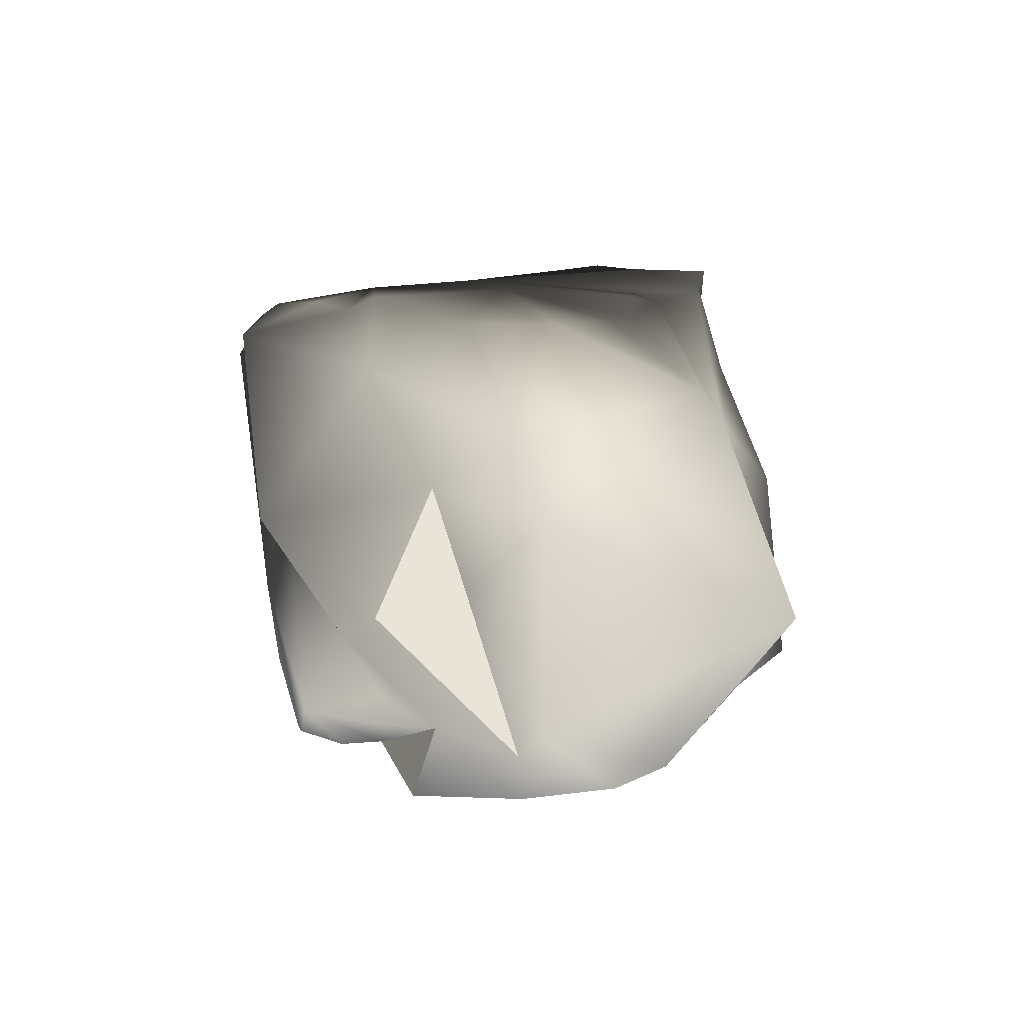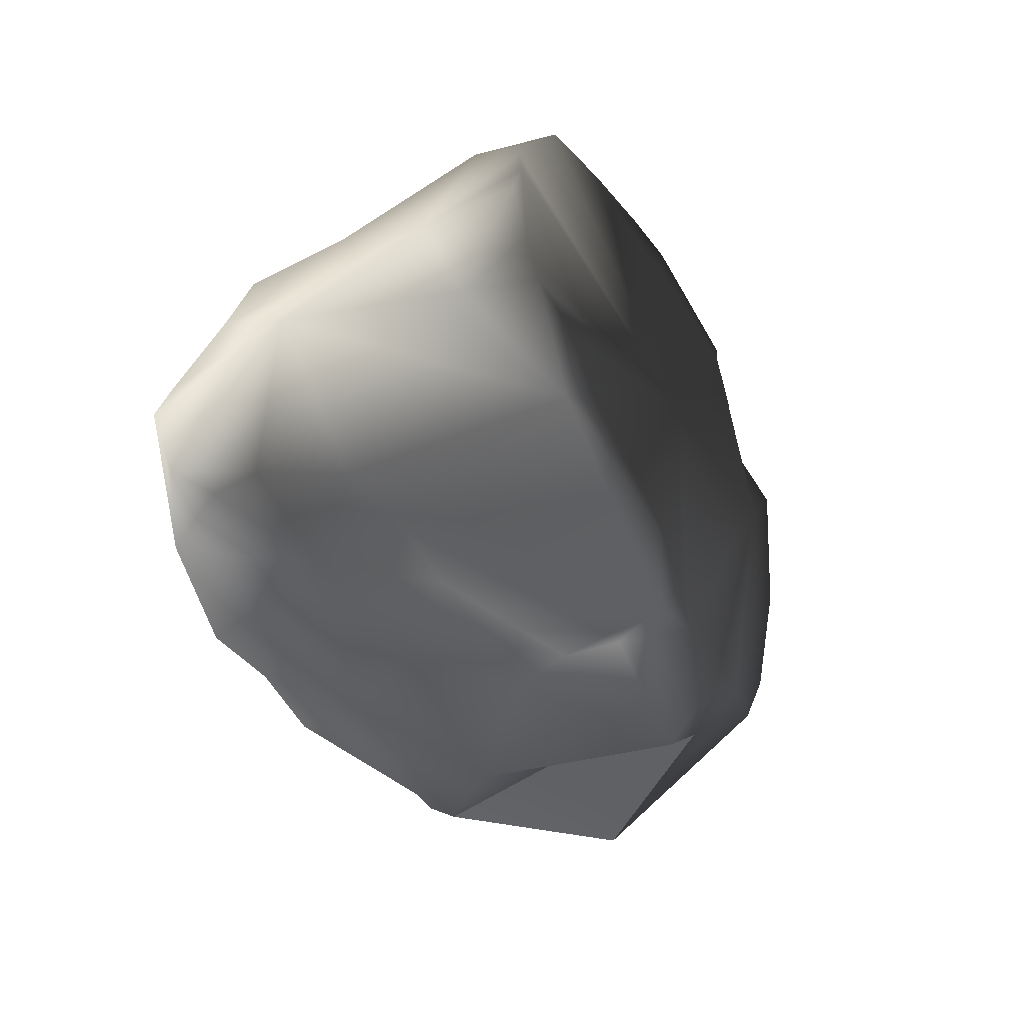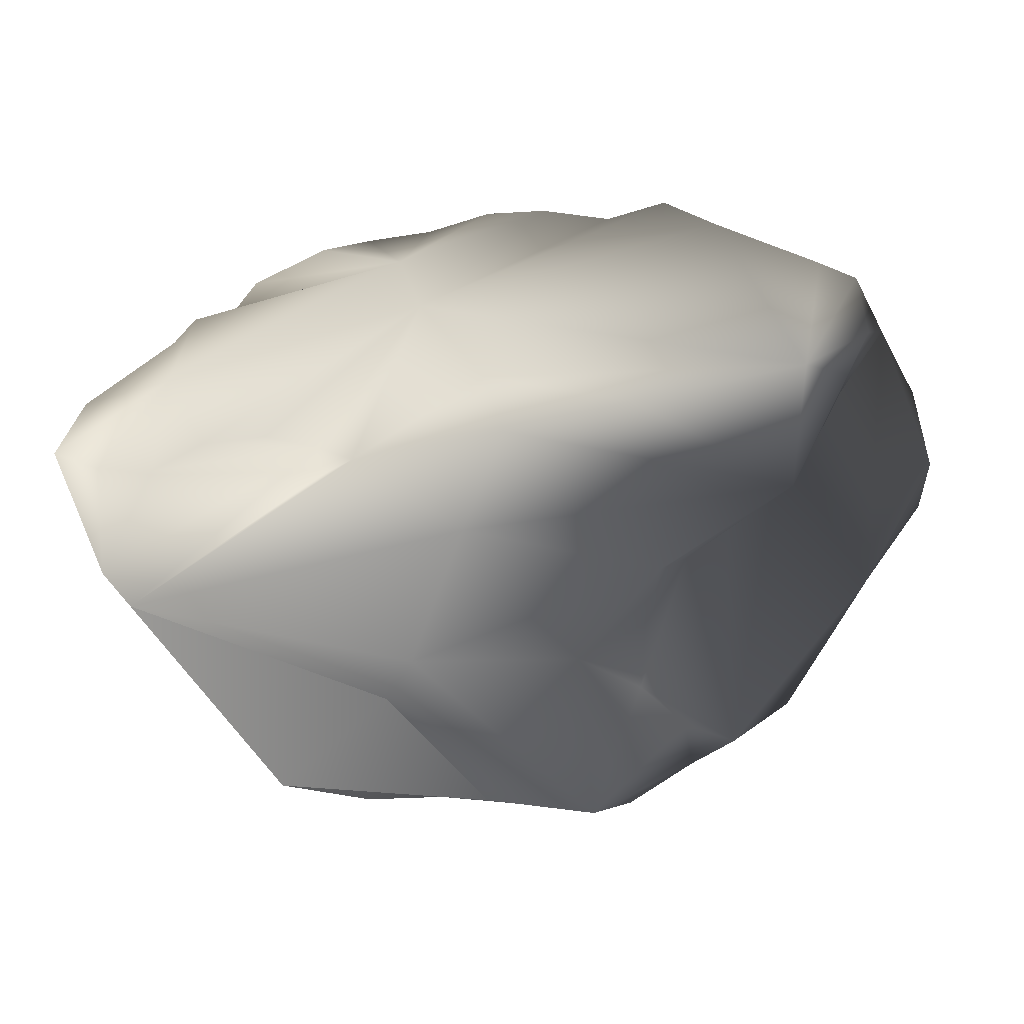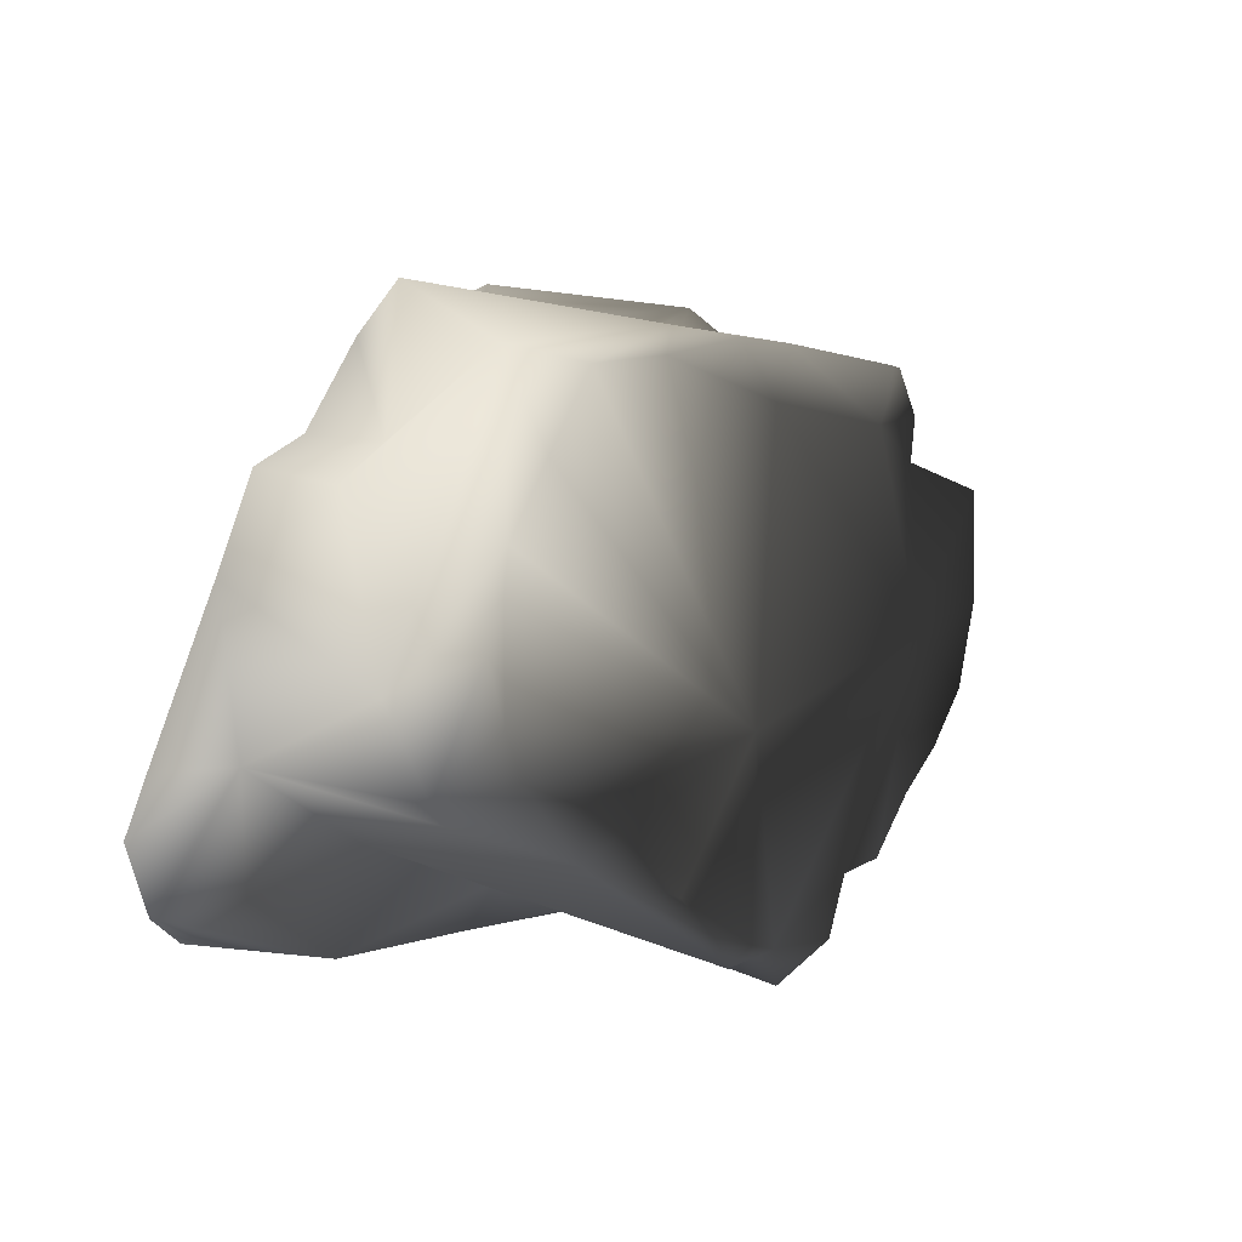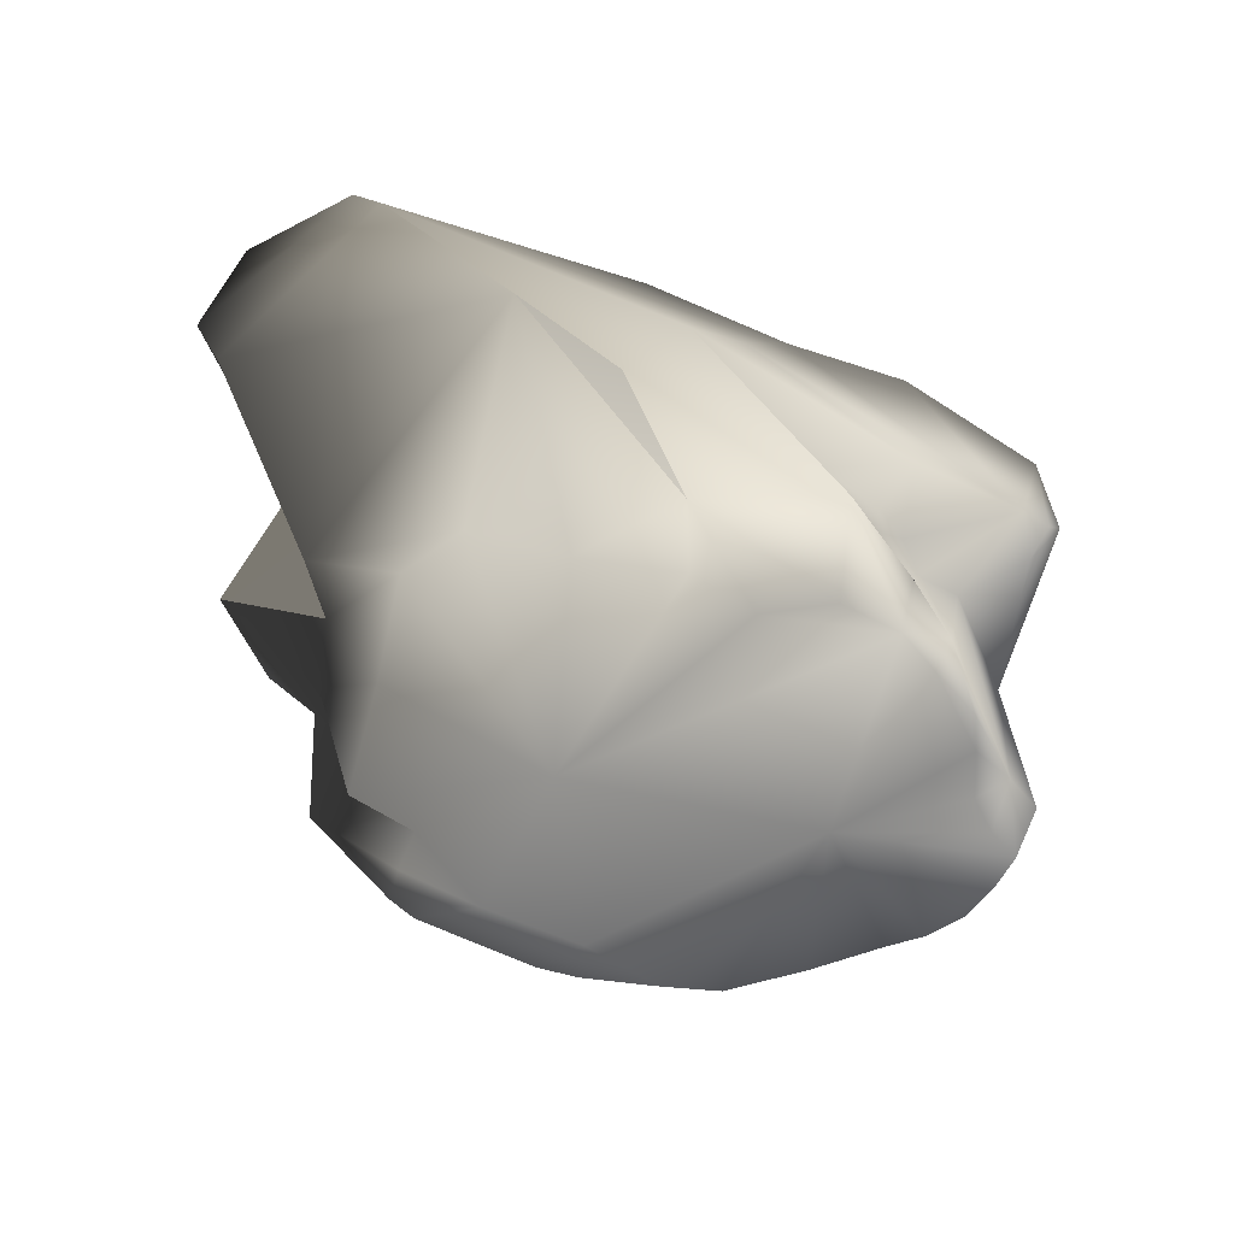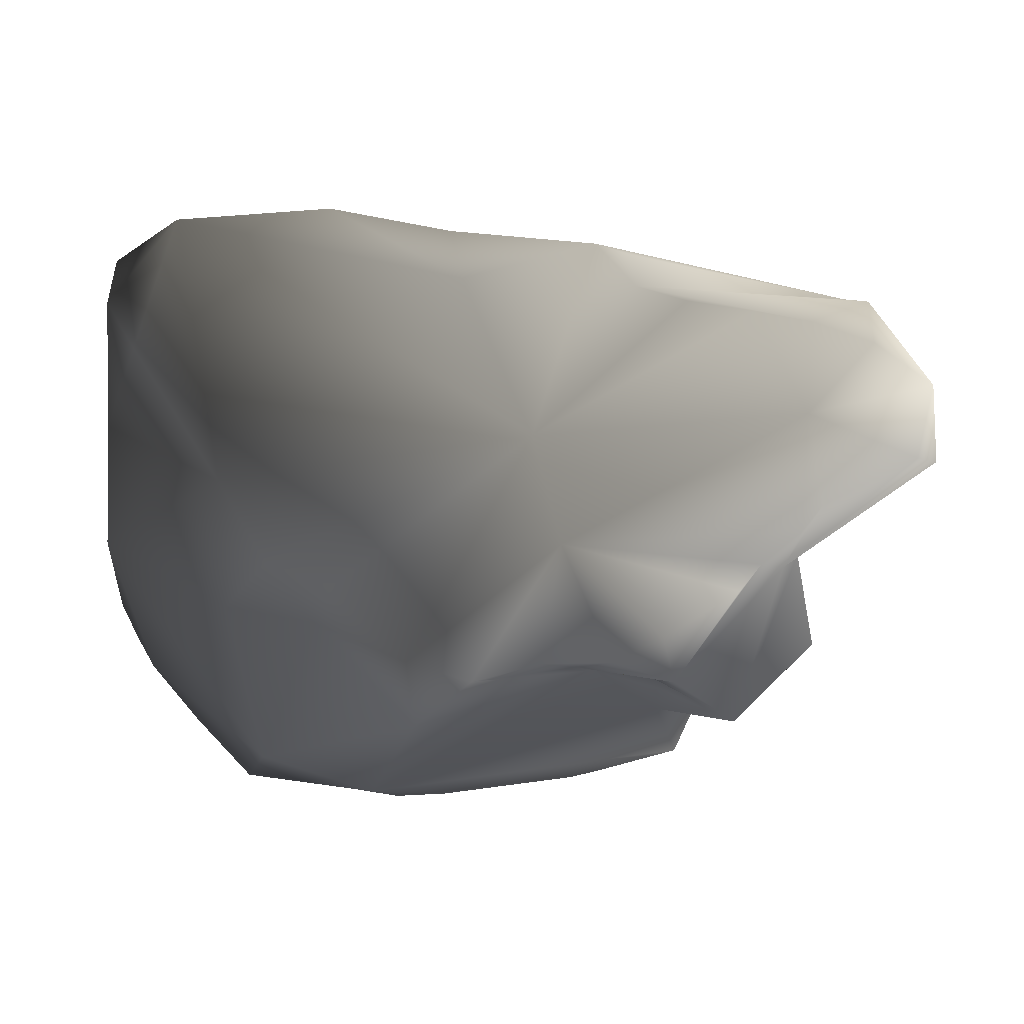
<metadata>
{"format":"obj","ext":"obj","renderer":"f3d","projection":"perspective","resolution":1024,"background":"white","views":[{"elev":9.2,"azim":-90.5,"up":"+Z"},{"elev":-31.2,"azim":100.9,"up":"+Y"},{"elev":-52.7,"azim":16.9,"up":"+Y"},{"elev":13.8,"azim":113.6,"up":"+Y"},{"elev":-53.3,"azim":-30.9,"up":"+Z"},{"elev":65.3,"azim":-179.3,"up":"+Z"}]}
</metadata>
<code>
v -107.2 97.91 -138.4
v -157.6 64.46 -127.1
v -84.47 99.29 -154.9
v -157.6 64.46 -127.1
v -107.2 97.91 -138.4
v -116.7 97.32 -118.5
v -137.4 120.2 -74.73
v -205.8 95.19 -52.82
v -176.6 17.41 -138.6
v -148.3 14.57 -171.9
v -129.9 78.58 -175.3
v -165.3 -38 -160.5
v -150.6 162.5 -7.341
v -105.7 151.2 -17.95
v -104 147.2 8.124
v -92.16 143.1 45.55
v -189.4 64.34 15.97
v -172.1 99.96 78.73
v -108.1 175.2 93.41
v -88.1 157.9 67.23
v -55.13 158.9 71.33
v -74.32 167.4 102.2
v -35.06 167 97.48
v -155.9 111.9 110.3
v -143 129.8 114
v -178 95.57 118.9
v -190.5 78.53 116.6
v -246.5 45.24 109.8
v -269.7 18.82 51.25
v -258.6 -1.221 110.1
v -258.7 4.737 7.085
v -185.9 46.41 -42.32
v -196.3 4.39 -121.6
v -157.6 64.46 -127.1
v -129.9 78.58 -175.3
v -84.47 99.29 -154.9
v -176.6 17.41 -138.6
v -196.3 4.39 -121.6
v -165.3 -38 -160.5
v -149.9 -67.87 -152.1
v -167.1 -138.5 -61.54
v -258.7 4.737 7.085
v -220.5 -90.63 53.77
v -231.7 -78.52 71.94
v -269.7 18.82 51.25
v -258.6 -1.221 110.1
v -101.2 -79.97 -152.1
v -149.9 -67.87 -152.1
v -167.1 -138.5 -61.54
v -63.36 -118.9 -125.9
v -50.94 -100 -152.7
v -10.67 -94.25 -149.5
v 3.03 -155.1 -119.1
v 17.71 -120.2 -151.4
v 59.08 -112.9 -137.8
v -95.41 -115.5 -35.1
v -67.18 -133.8 3.089
v -220.5 -90.63 53.77
v -17.92 -110.3 65.37
v -65.2 -90.84 114.6
v 20.18 -99 113.8
v 160.1 -110.1 42.88
v 91.38 -109.7 120.1
v 182.9 -105.4 113.2
v 201.8 -87.1 88.14
v 79.45 -119.5 15.46
v 18.35 -117.5 -35.62
v 60.04 -108.7 -28.55
v 46.54 -116.7 -67.37
v 64.53 -120.3 -99.7
v 17.71 -120.2 -151.4
v -10.67 -94.25 -149.5
v -63.36 -118.9 -125.9
v -108.1 175.2 93.41
v -74.32 167.4 102.2
v -101.1 155.5 110.5
v -143 129.8 114
v -226.5 -28.89 109.8
v -231.7 -78.52 71.94
v -258.6 -1.221 110.1
v -191.1 -43.25 108.5
v -88.99 -64.56 110.5
v -156.6 -44.29 118.2
v -118.1 -51.18 117.1
v -220.5 -90.63 53.77
v -86.64 -87.62 107.1
v -65.2 -90.84 114.6
v -220.5 -90.63 53.77
v -95.41 -115.5 -35.1
v -167.1 -138.5 -61.54
v -63.36 -118.9 -125.9
v 79.45 -119.5 15.46
v 160.1 -110.1 42.88
v 90.62 -87.64 -6.433
v 60.04 -108.7 -28.55
v 119 -63.03 10.64
v 155.5 -53.01 30.35
v 195.5 -72.77 68.26
v 201.8 -87.1 88.14
v 219.9 87.02 -76.19
v 228.1 33.53 -80.11
v 231.4 65.46 -73.64
v 96.52 5.222 -141.5
v 222.2 9.171 -85.32
v 191.1 -8.734 -100.3
v 207.7 107.5 -72.63
v 178.5 140.2 -77.53
v 166.7 -26.85 -105.9
v 139.4 -62.86 -122.8
v 143.9 175.2 -81.78
v 103.1 174.6 -99.59
v 38.25 146 -127.6
v 53.33 177.2 -116.2
v 23.94 171.5 -128.9
v -32.16 126.6 -155.3
v -57.19 151.7 -153.6
v -72.88 148.4 -151.5
v -80.73 123.5 -157.5
v -84.47 99.29 -154.9
v -50.77 22.14 -171.2
v 59.08 -112.9 -137.8
v 85.72 -101.8 -136.9
v -10.67 -94.25 -149.5
v 17.71 -120.2 -151.4
v -50.94 -100 -152.7
v -101.2 -79.97 -152.1
v -149.9 -67.87 -152.1
v -165.3 -38 -160.5
v -148.3 14.57 -171.9
v -129.9 78.58 -175.3
v 120.6 -86.72 -131.7
v 38.9 165 92.13
v -45.62 103.9 116.7
v 2.753 176.6 93.97
v -35.06 167 97.48
v -74.32 167.4 102.2
v -29.08 39.31 120.7
v 81.51 122.7 98.04
v 117.9 112.1 105
v 147 63.98 109.4
v 182.9 -105.4 113.2
v 12.51 -59.95 125
v 91.38 -109.7 120.1
v 20.18 -99 113.8
v 200.5 -16.53 115.8
v 217.8 -44.9 118.4
v 217.5 -80.28 106.5
v -65.2 -90.84 114.6
v -88.99 -64.56 110.5
v -86.64 -87.62 107.1
v -118.1 -51.18 117.1
v -156.6 -44.29 118.2
v -184 24.73 123.2
v -191.1 -43.25 108.5
v -226.5 -28.89 109.8
v -258.6 -1.221 110.1
v -246.5 45.24 109.8
v -190.5 78.53 116.6
v -178 95.57 118.9
v -155.9 111.9 110.3
v -143 129.8 114
v -101.1 155.5 110.5
v 147 63.98 109.4
v 224.9 0.8803 50.65
v 200.5 -16.53 115.8
v 217.8 -44.9 118.4
v 217.5 -80.28 106.5
v 234.8 42.99 -26.19
v 147 63.98 109.4
v 147.4 113.2 42.72
v 117.9 112.1 105
v 129.7 180 -31.16
v 207.7 107.5 -72.63
v 219.9 87.02 -76.19
v 231.4 65.46 -73.64
v 94.92 124.3 46.87
v 81.51 122.7 98.04
v 38.9 165 92.13
v 34.4 194.2 70.27
v 234.5 -1.098 -48.05
v 2.753 176.6 93.97
v 207.7 107.5 -72.63
v 129.7 180 -31.16
v 178.5 140.2 -77.53
v 143.9 175.2 -81.78
v 67.68 183 -88.37
v 34.4 194.2 70.27
v -64.28 154.3 54.24
v 2.753 176.6 93.97
v -55.13 158.9 71.33
v -88.1 157.9 67.23
v -92.16 143.1 45.55
v -35.06 167 97.48
v 103.1 174.6 -99.59
v 53.33 177.2 -116.2
v 23.94 171.5 -128.9
v -57.19 151.7 -153.6
v -123.8 141.4 -126
v -72.88 148.4 -151.5
v -105.7 151.2 -17.95
v -137.4 120.2 -74.73
v -104 147.2 8.124
v 231.4 65.46 -73.64
v 228.1 33.53 -80.11
v 234.5 -1.098 -48.05
v 222.2 9.171 -85.32
v 182.8 -38.27 -92.75
v 224.9 0.8803 50.65
v 155.5 -53.01 30.35
v 87.43 -114.7 -125.6
v 119 -63.03 10.64
v 90.62 -87.64 -6.433
v 46.54 -116.7 -67.37
v 60.04 -108.7 -28.55
v 64.53 -120.3 -99.7
v 59.08 -112.9 -137.8
v 120.6 -86.72 -131.7
v 191.1 -8.734 -100.3
v 166.7 -26.85 -105.9
v 85.72 -101.8 -136.9
v -123.8 141.4 -126
v -80.73 123.5 -157.5
v -72.88 148.4 -151.5
v -84.47 99.29 -154.9
v -107.2 97.91 -138.4
v -116.7 97.32 -118.5
v -137.4 120.2 -74.73
v 182.9 -105.4 113.2
v 217.5 -80.28 106.5
v 201.8 -87.1 88.14
v 195.5 -72.77 68.26
v 201.8 -87.1 88.14
v 217.5 -80.28 106.5
v 224.9 0.8803 50.65
v 155.5 -53.01 30.35
v 182.8 -38.27 -92.75
v 166.7 -26.85 -105.9
v 139.4 -62.86 -122.8
v 120.6 -86.72 -131.7
v -185.9 46.41 -42.32
v -205.8 95.19 -52.82
v -189.4 64.34 15.97
v -176.6 17.41 -138.6
g Rock_011_21102_142
f 1 3 2
f 4 6 5
f 4 7 6
f 4 8 7
f 9 8 4
f 4 10 9
f 10 4 11
f 12 9 10
f 7 8 13
f 7 13 14
f 14 13 15
f 15 13 16
f 13 8 17
f 17 18 13
f 18 19 13
f 19 20 13
f 13 20 16
f 20 19 21
f 19 22 21
f 23 21 22
f 19 18 24
f 19 24 25
f 26 24 18
f 18 27 26
f 28 27 18
f 28 18 29
f 18 17 29
f 30 28 29
f 29 17 31
f 31 17 32
f 32 33 31
f 9 33 32
f 34 36 35
f 37 39 38
f 38 39 40
f 41 38 40
f 38 41 42
f 41 43 42
f 43 44 42
f 42 44 45
f 44 46 45
f 47 49 48
f 49 47 50
f 50 47 51
f 50 51 52
f 53 50 54
f 55 53 54
f 53 56 50
f 57 56 53
f 56 57 58
f 57 59 58
f 58 59 60
f 59 61 60
f 62 61 59
f 63 61 62
f 64 63 62
f 62 65 64
f 59 57 66
f 62 59 66
f 53 67 57
f 57 67 66
f 67 68 66
f 68 67 69
f 53 69 67
f 69 53 70
f 53 55 70
f 71 73 72
f 74 76 75
f 76 74 77
f 78 80 79
f 79 81 78
f 79 82 81
f 82 83 81
f 83 82 84
f 85 82 79
f 82 85 86
f 86 85 87
f 88 90 89
f 89 90 91
f 92 94 93
f 95 94 92
f 96 93 94
f 96 97 93
f 93 97 98
f 93 98 99
f 100 102 101
f 100 101 103
f 103 101 104
f 103 104 105
f 103 106 100
f 106 103 107
f 105 108 103
f 103 108 109
f 110 107 103
f 110 103 111
f 111 103 112
f 111 112 113
f 114 113 112
f 112 115 114
f 114 115 116
f 117 116 115
f 117 115 118
f 119 118 115
f 115 120 119
f 115 112 120
f 112 103 120
f 121 120 103
f 121 103 122
f 103 109 122
f 120 121 123
f 124 123 121
f 120 123 125
f 125 126 120
f 126 127 120
f 120 127 128
f 129 120 128
f 130 120 129
f 119 120 130
f 109 131 122
f 132 134 133
f 134 135 133
f 133 135 136
f 137 132 133
f 138 132 137
f 139 138 137
f 137 140 139
f 137 141 140
f 141 137 142
f 142 143 141
f 143 142 144
f 141 145 140
f 146 145 141
f 146 141 147
f 142 137 148
f 148 144 142
f 137 149 148
f 148 149 150
f 149 137 151
f 151 137 152
f 152 137 153
f 152 153 154
f 155 154 153
f 153 156 155
f 157 156 153
f 158 157 153
f 159 158 153
f 133 159 153
f 137 133 153
f 160 159 133
f 133 161 160
f 133 162 161
f 136 162 133
f 163 165 164
f 165 166 164
f 166 167 164
f 168 169 164
f 168 170 169
f 169 170 171
f 168 172 170
f 173 172 168
f 173 168 174
f 174 168 175
f 172 176 170
f 176 171 170
f 176 177 171
f 177 176 178
f 176 179 178
f 179 176 172
f 175 168 180
f 180 168 164
f 178 179 181
f 182 184 183
f 184 185 183
f 185 186 183
f 186 187 183
f 186 188 187
f 188 189 187
f 189 188 190
f 188 191 190
f 188 192 191
f 193 189 190
f 185 194 186
f 186 194 195
f 196 186 195
f 196 197 186
f 198 186 197
f 199 198 197
f 186 198 200
f 188 186 200
f 201 200 198
f 202 188 200
f 202 192 188
f 203 205 204
f 204 205 206
f 207 206 205
f 207 205 208
f 209 207 208
f 207 209 210
f 211 210 209
f 211 212 210
f 213 210 212
f 214 213 212
f 213 215 210
f 216 210 215
f 207 210 217
f 206 207 218
f 219 218 207
f 217 210 220
f 210 216 220
f 221 223 222
f 224 221 222
f 225 221 224
f 221 225 226
f 221 226 227
f 228 230 229
f 231 233 232
f 233 231 234
f 231 235 234
f 236 238 237
f 239 238 236
f 240 242 241
f 243 240 241

</code>
